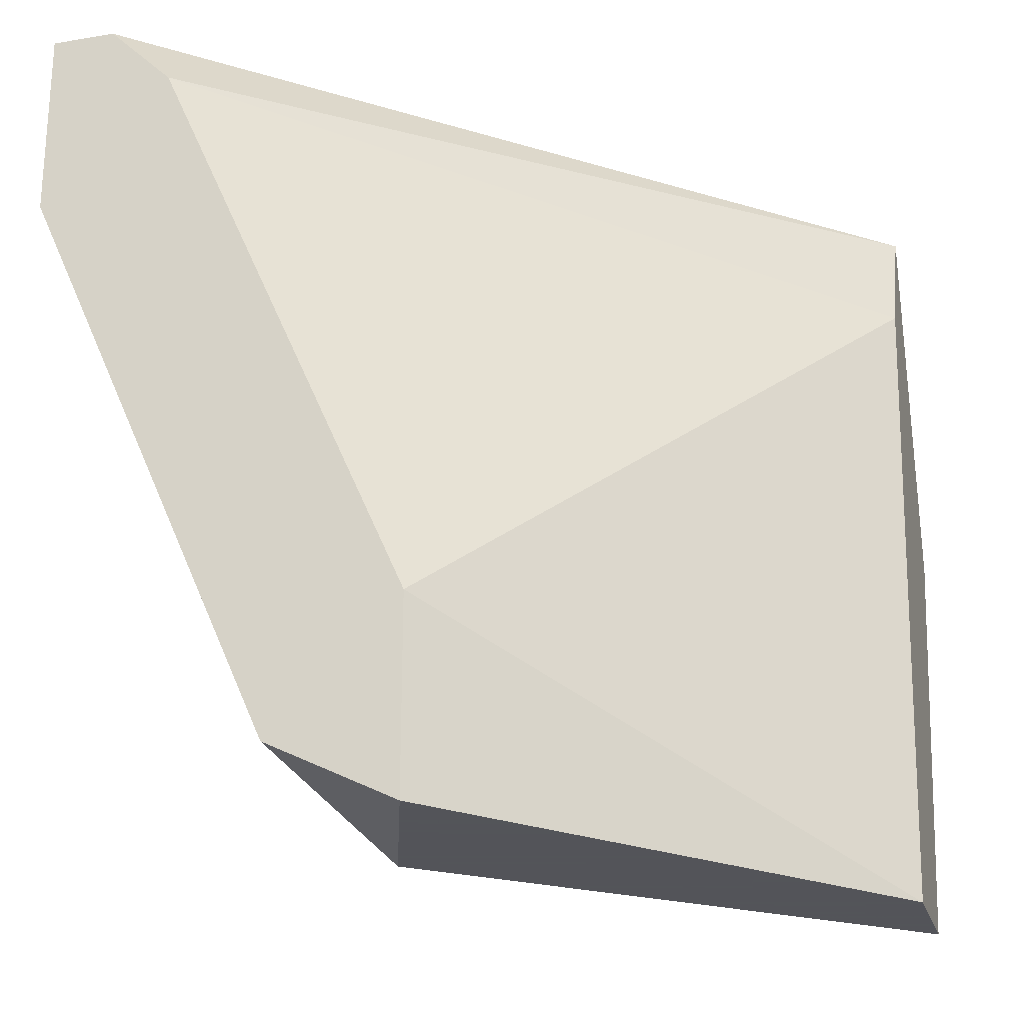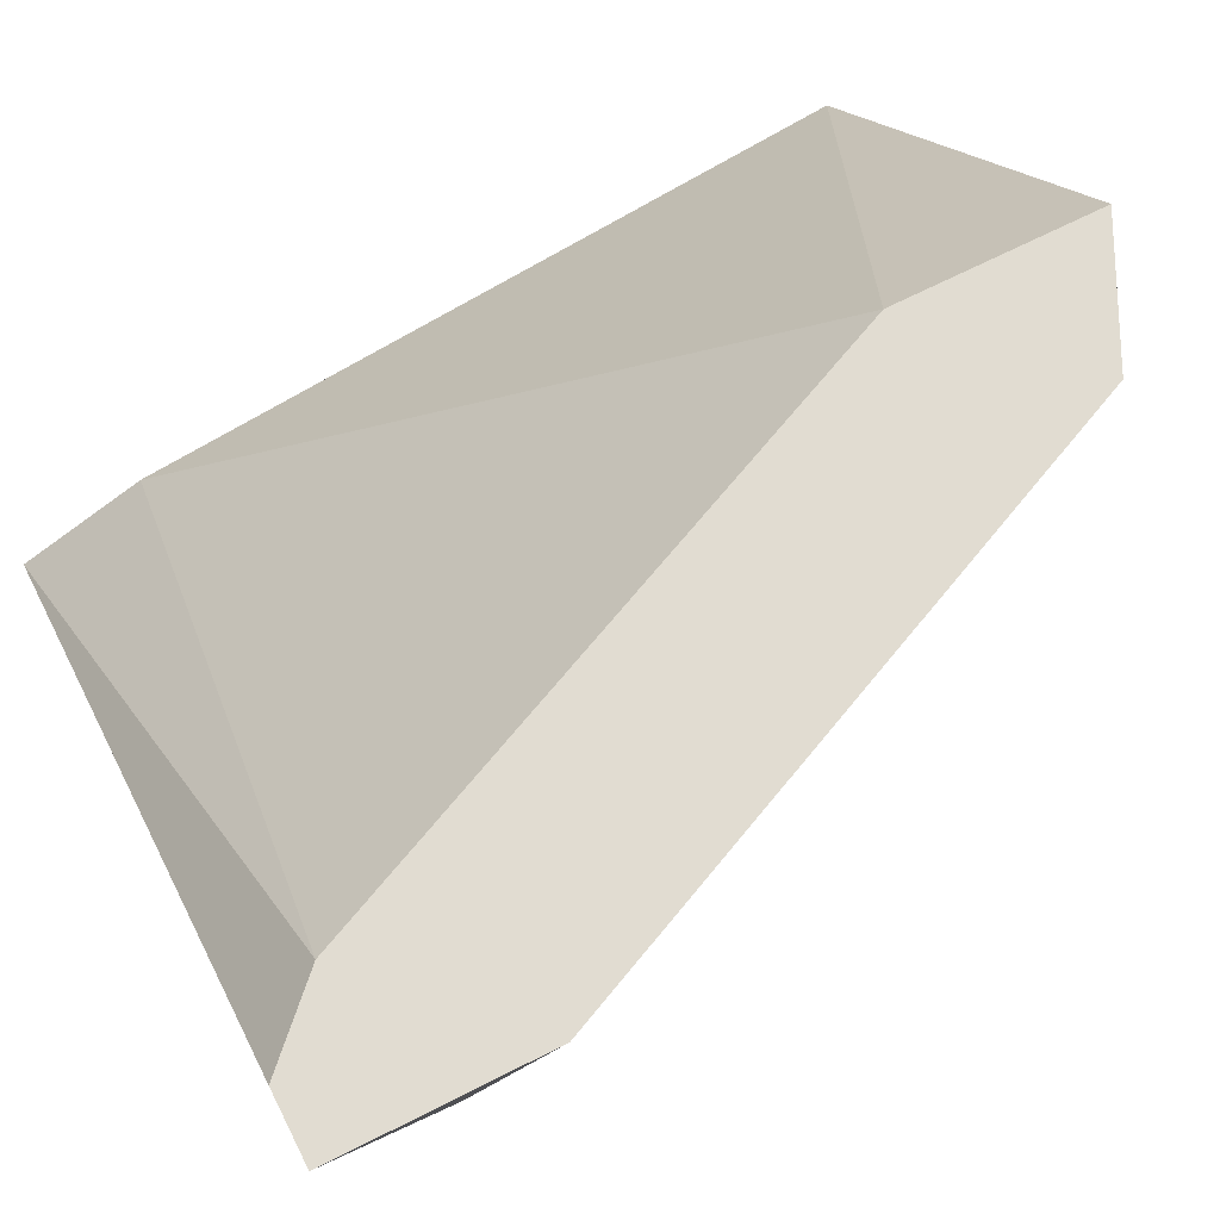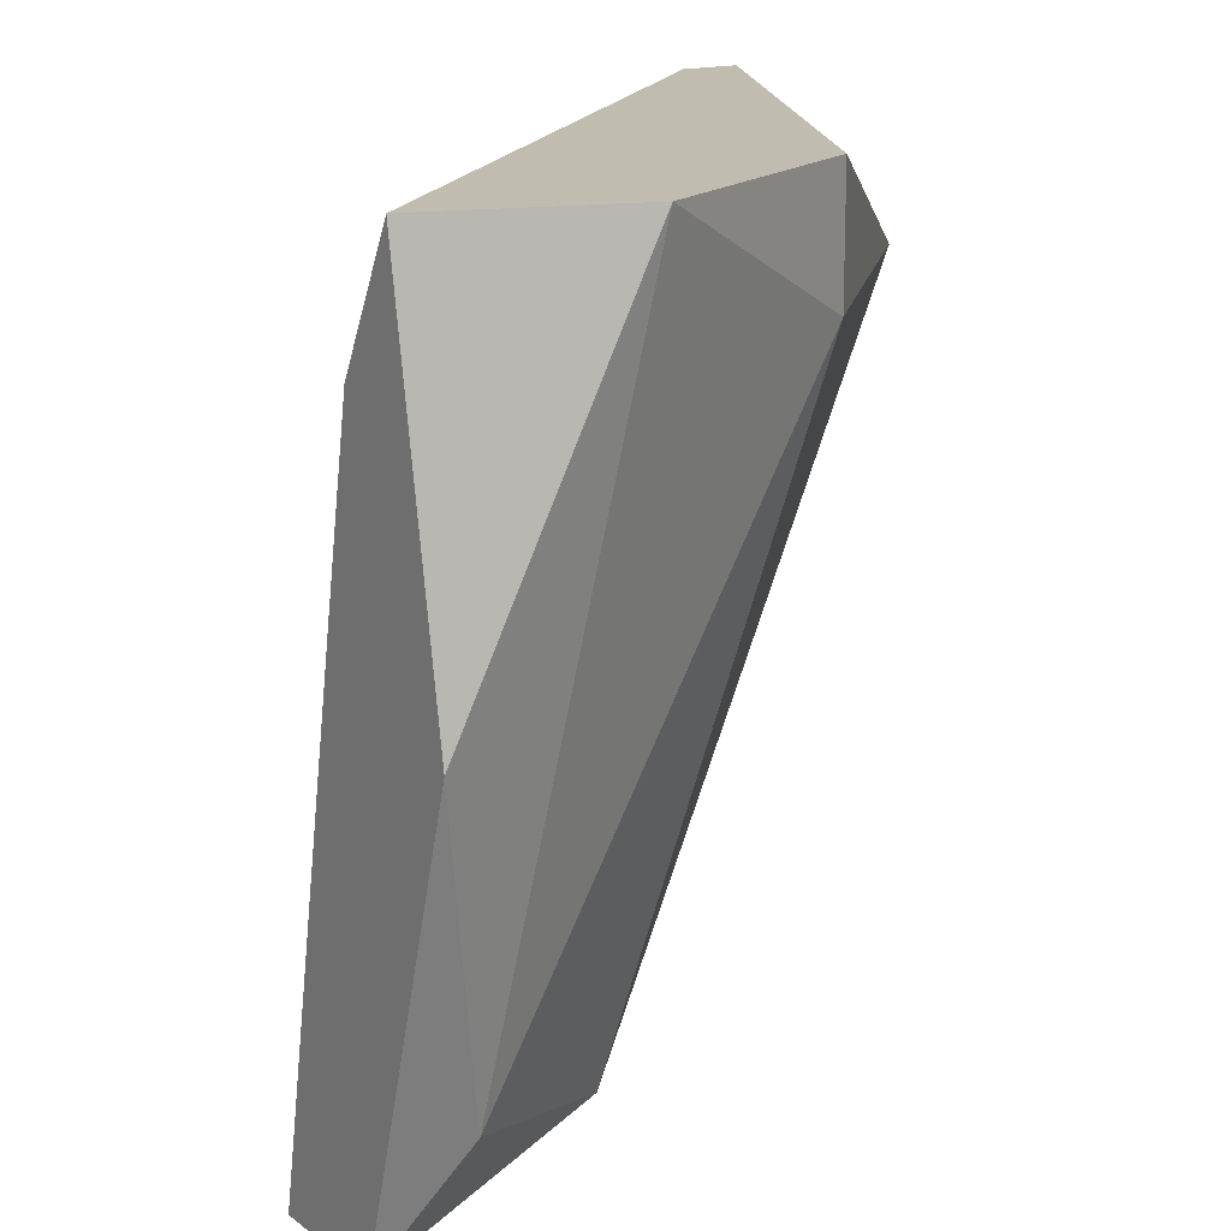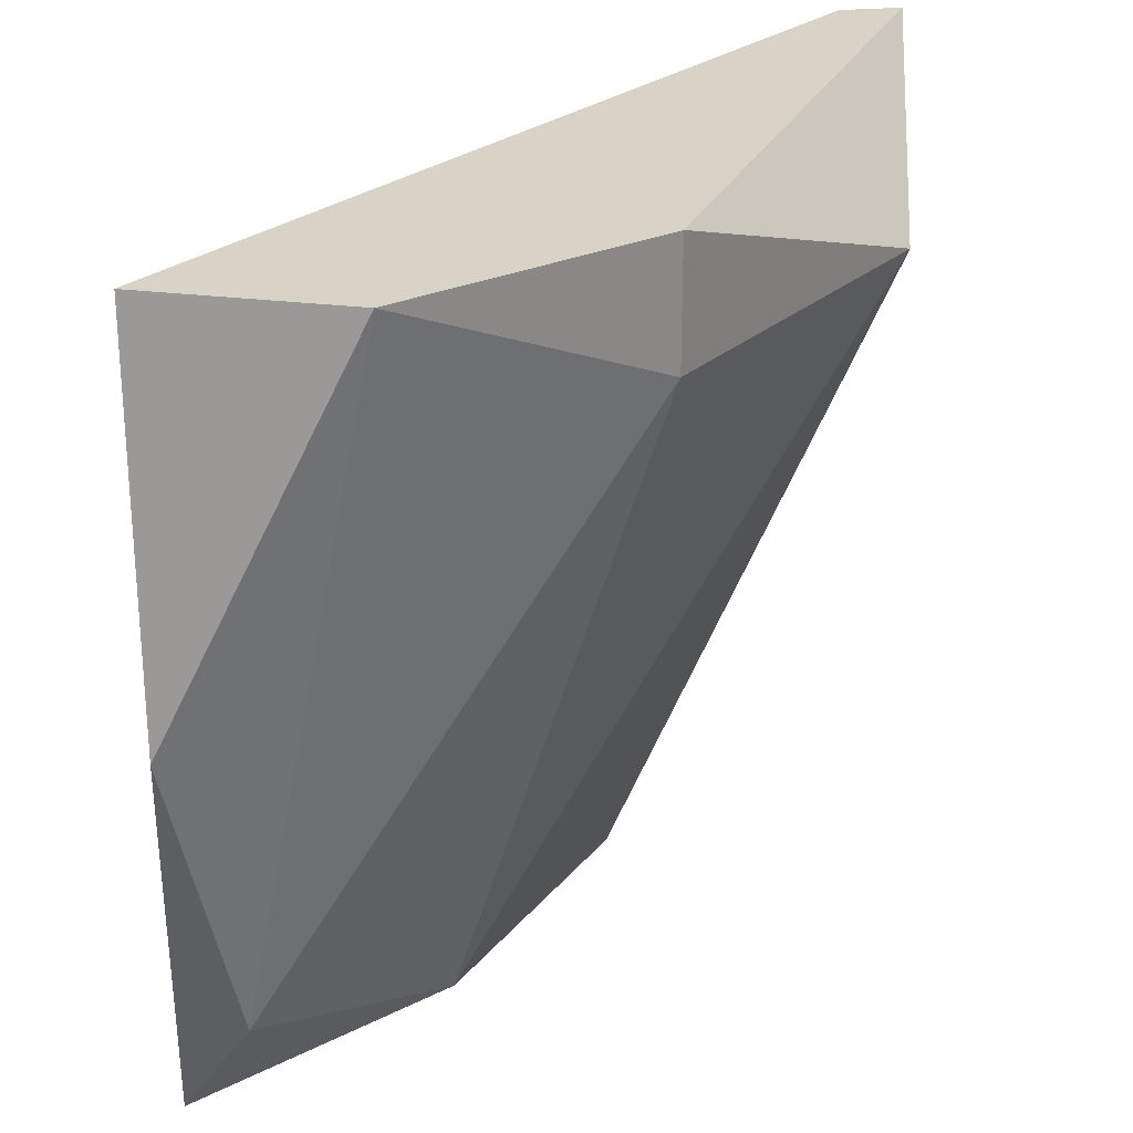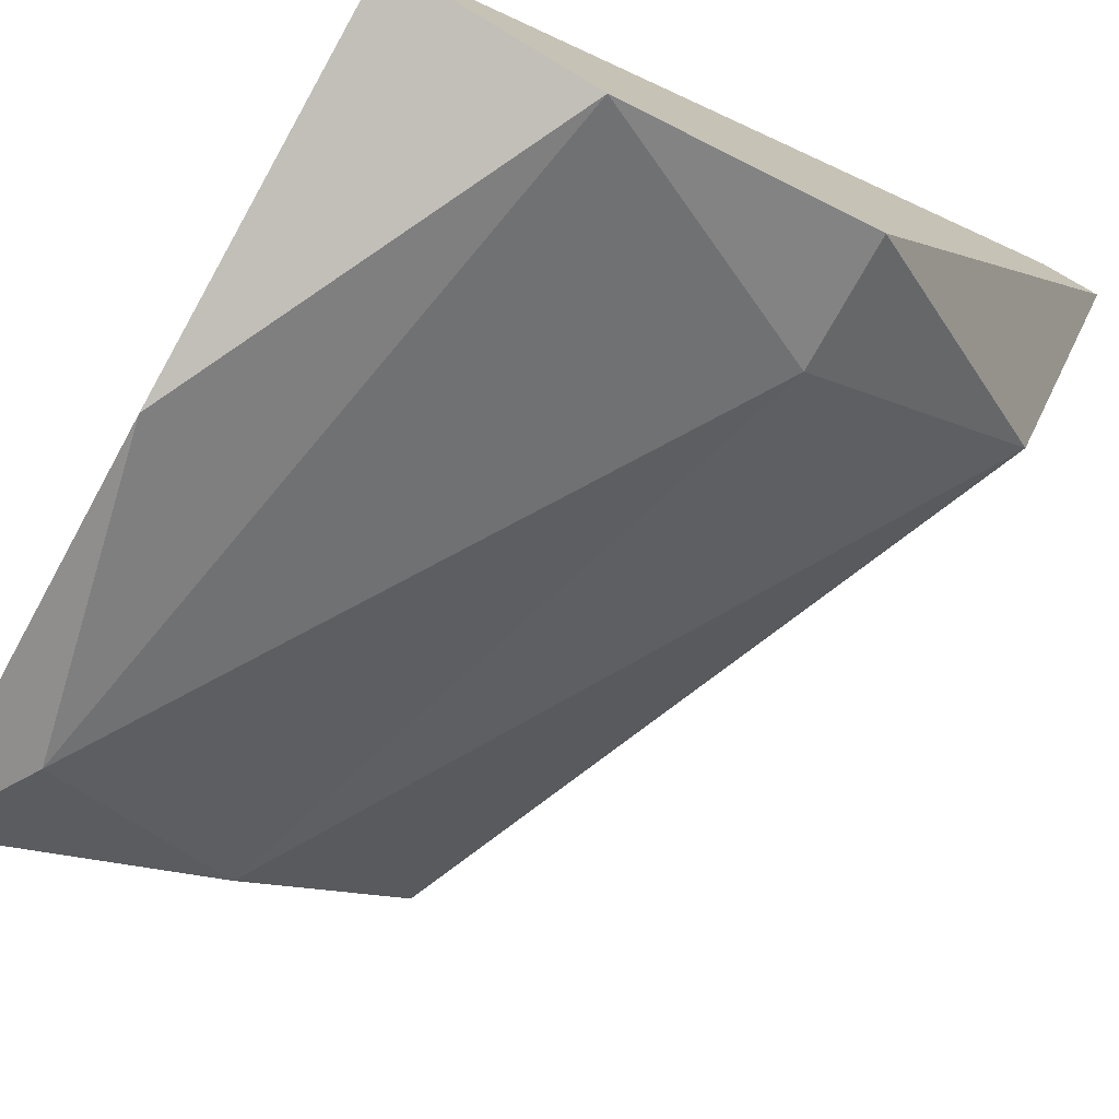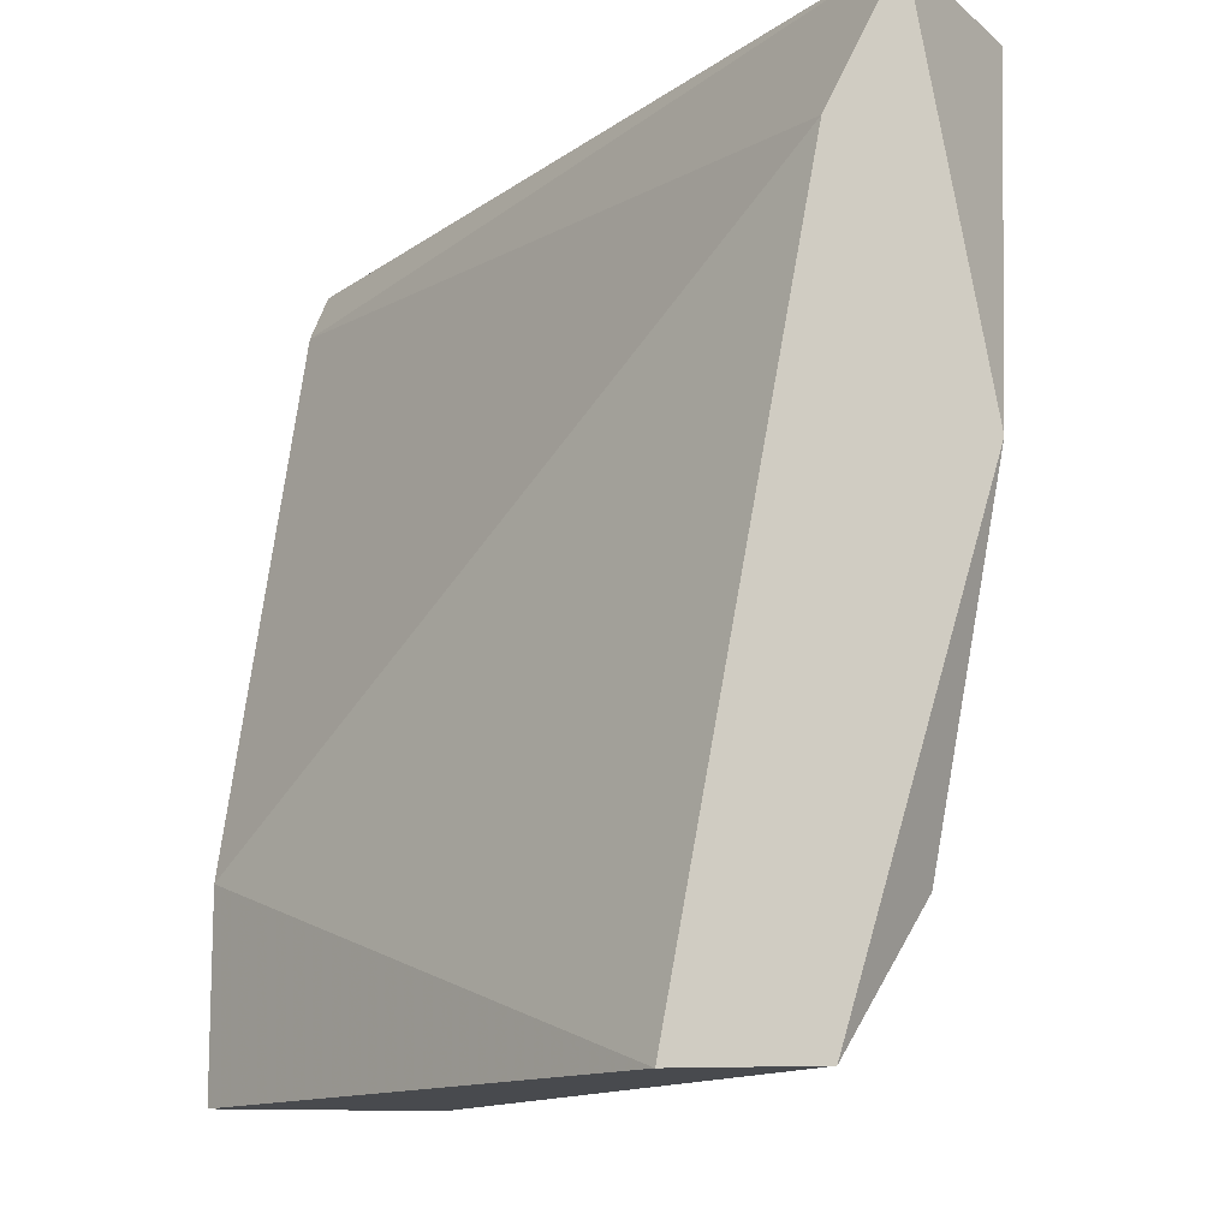
<metadata>
{"format":"obj","ext":"obj","renderer":"f3d","projection":"perspective","resolution":1024,"background":"white","views":[{"elev":-23.9,"azim":-164.4,"up":"+Z"},{"elev":69.1,"azim":63.2,"up":"+Y"},{"elev":16.3,"azim":-34.3,"up":"+Z"},{"elev":27.9,"azim":-7.7,"up":"+Z"},{"elev":-74.2,"azim":-29.2,"up":"+Y"},{"elev":-12.9,"azim":-80.0,"up":"+Z"}]}
</metadata>
<code>
v 0.9741 0.206 -0.1042
v 1.002 0.2315 -0.07615
v 0.9996 0.2315 -0.07615
v 0.9869 0.2315 -0.1093
v 0.9716 0.206 -0.07615
v 0.9996 0.2188 -0.08126
v 0.9894 0.2086 -0.07615
v 0.9894 0.2239 -0.1093
v 0.9716 0.2137 -0.1093
v 0.9869 0.2315 -0.1016
v 0.9818 0.2111 -0.1067
v 1.002 0.2315 -0.0838
v 0.9792 0.2035 -0.07615
v 0.9716 0.2035 -0.09145
v 0.9894 0.2086 -0.08126
v 0.9716 0.2086 -0.08126
v 0.9971 0.2315 -0.0787
v 0.9716 0.2086 -0.1093
v 0.992 0.2315 -0.1067
f 12 8 19
f 3 2 4
f 2 3 5
f 2 5 7
f 6 2 7
f 4 8 9
f 3 4 10
f 4 9 10
f 8 6 11
f 4 2 12
f 2 6 12
f 6 8 12
f 7 5 13
f 5 9 14
f 1 13 14
f 13 5 14
f 6 7 15
f 1 11 15
f 11 6 15
f 13 1 15
f 7 13 15
f 9 5 16
f 10 9 16
f 10 16 17
f 5 3 17
f 3 10 17
f 16 5 17
f 9 8 18
f 11 1 18
f 8 11 18
f 1 14 18
f 14 9 18
f 8 4 19
f 4 12 19

</code>
